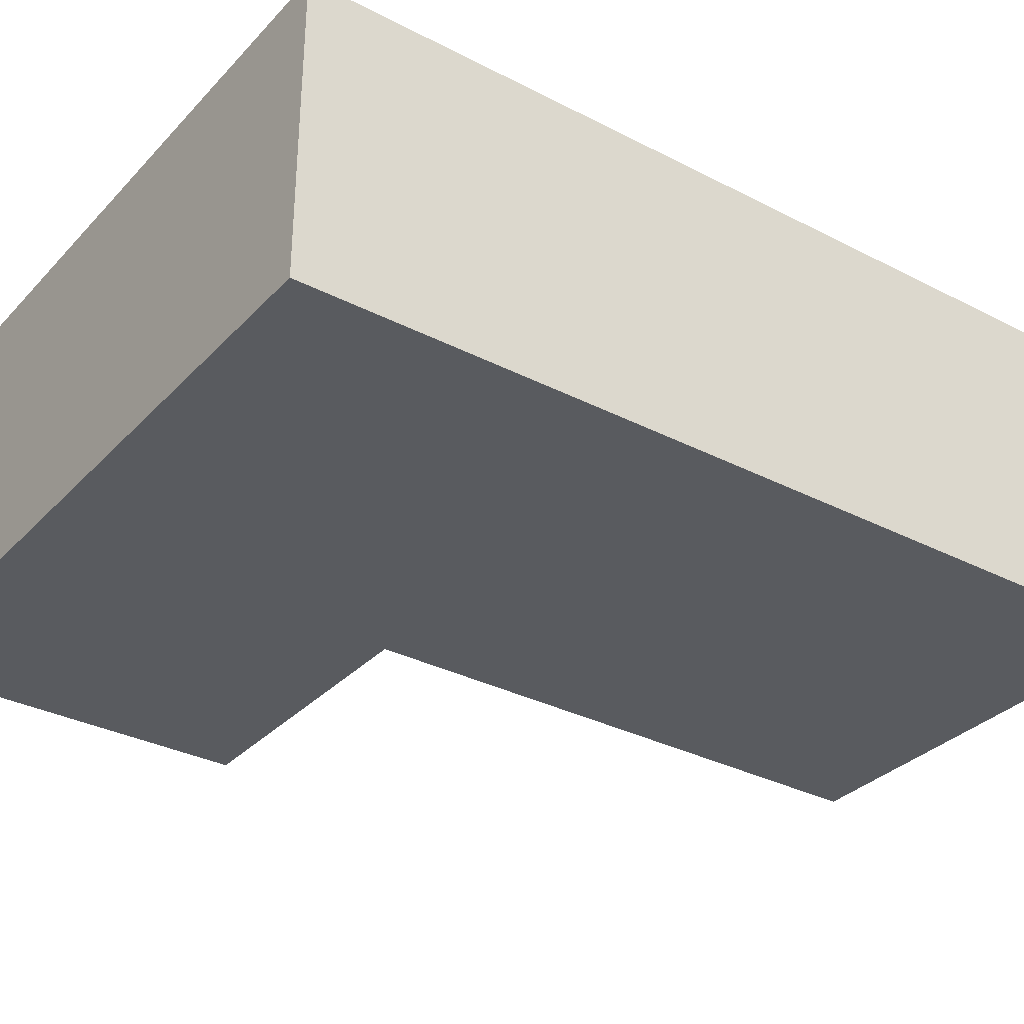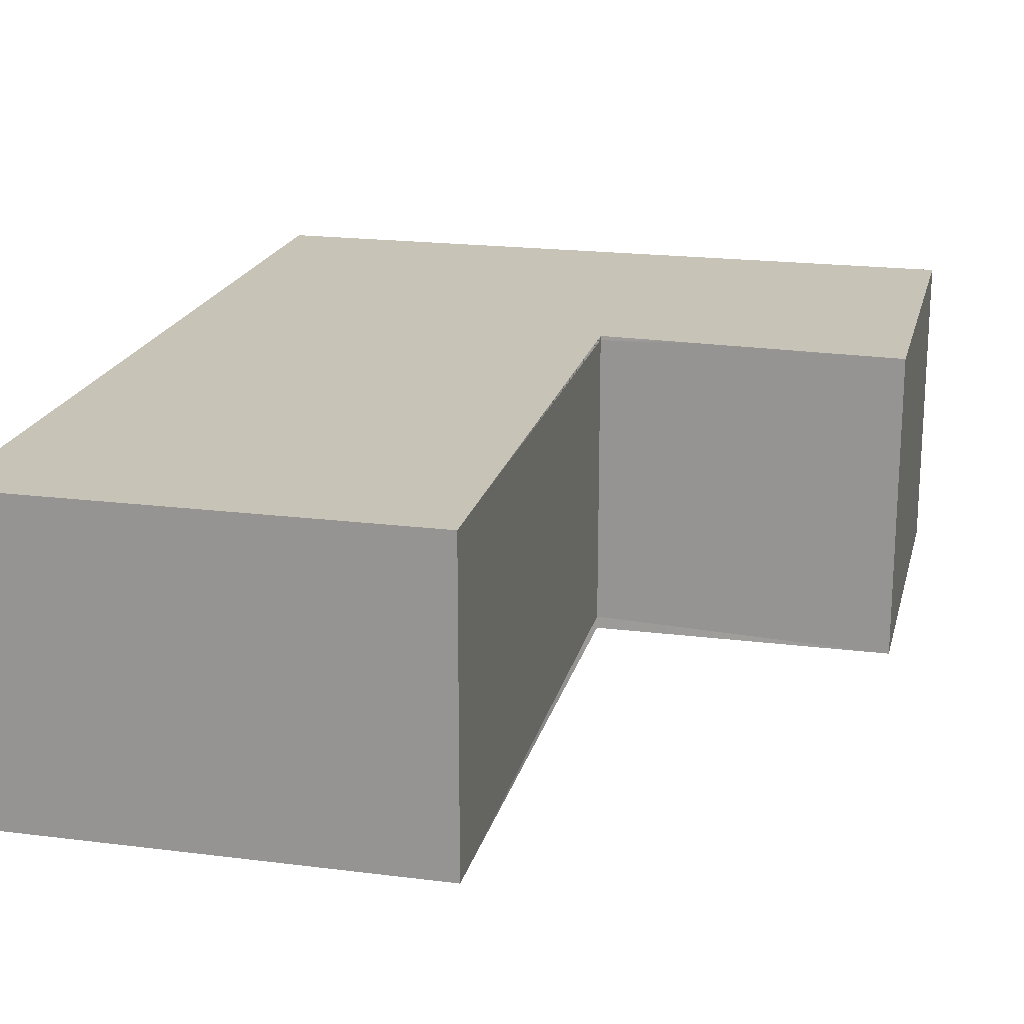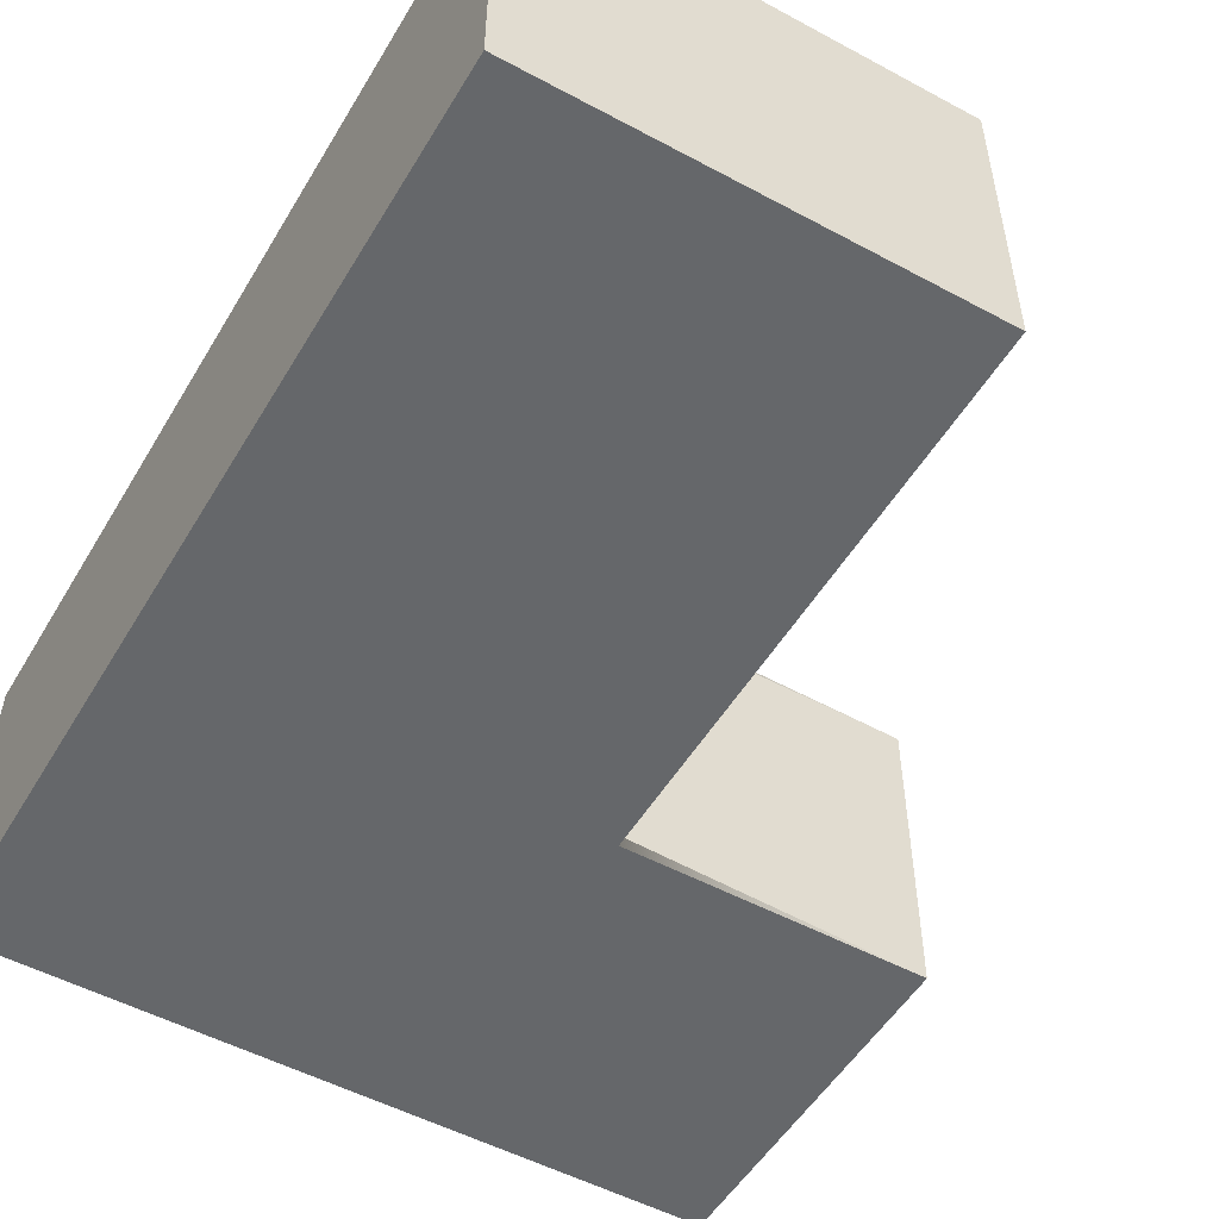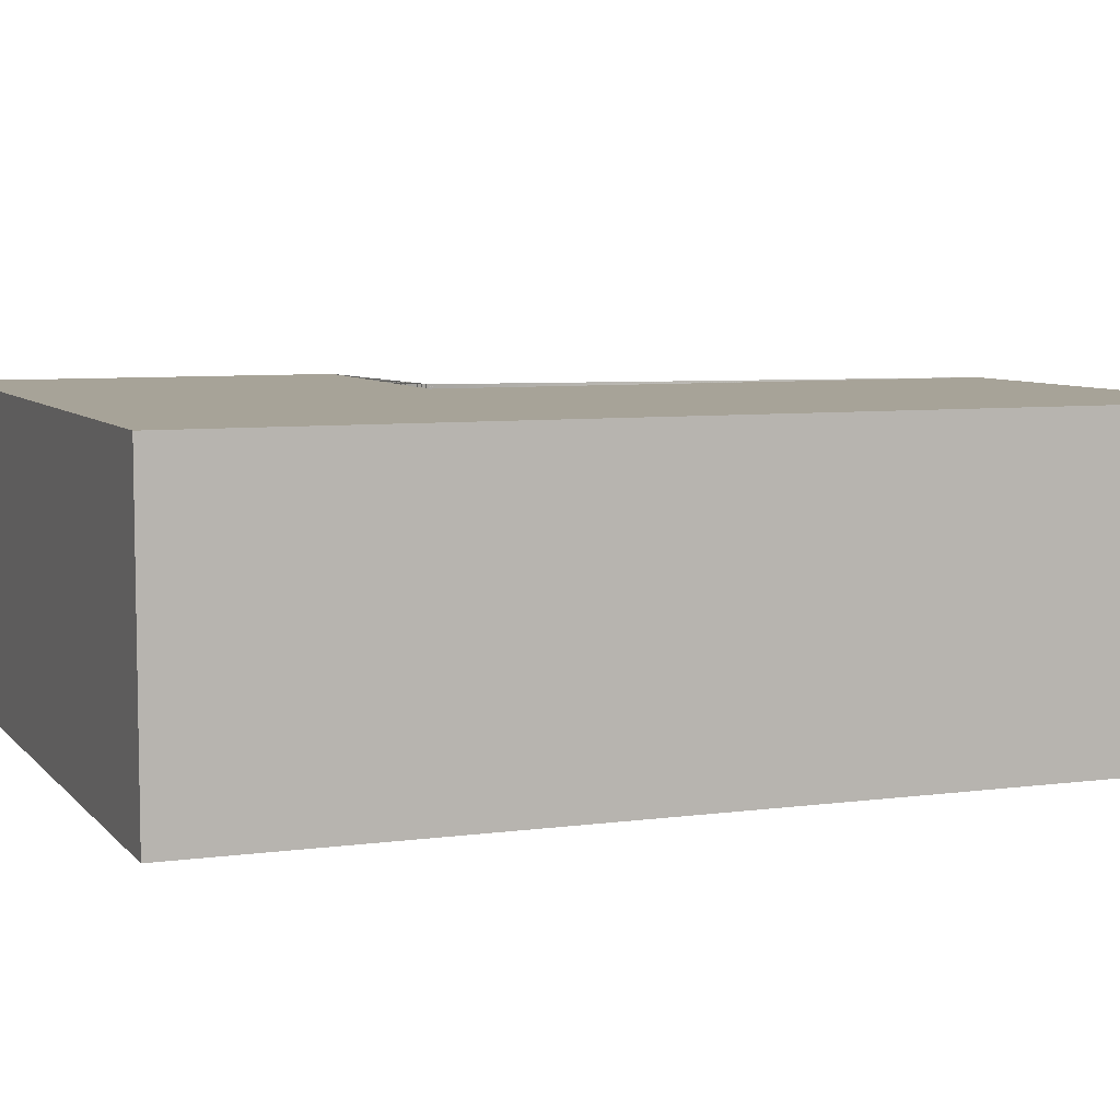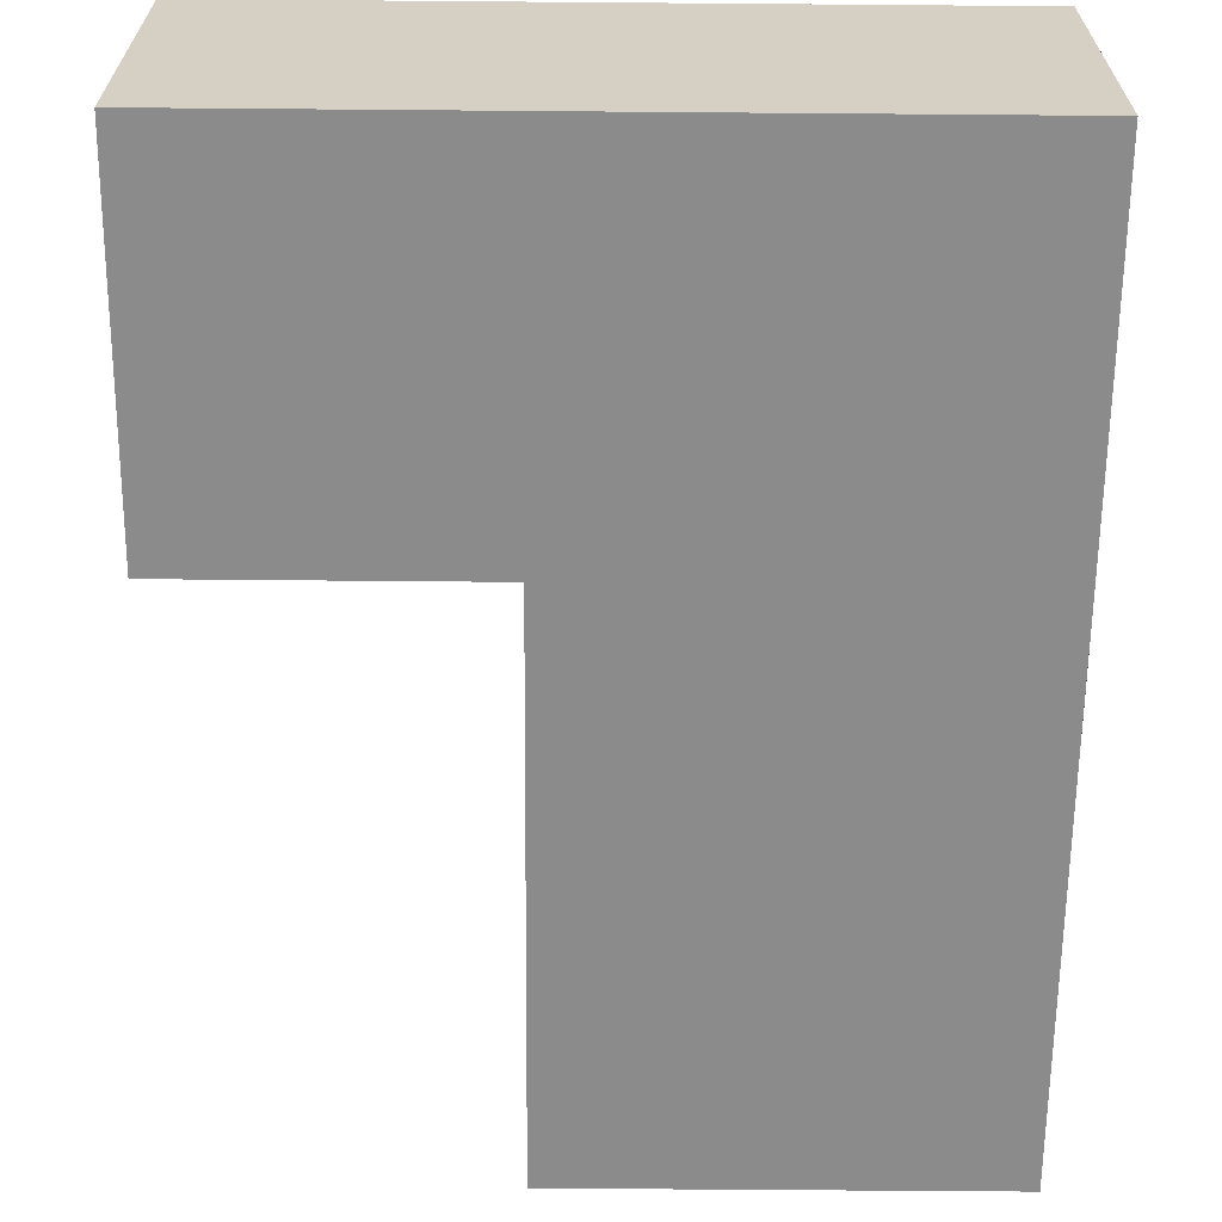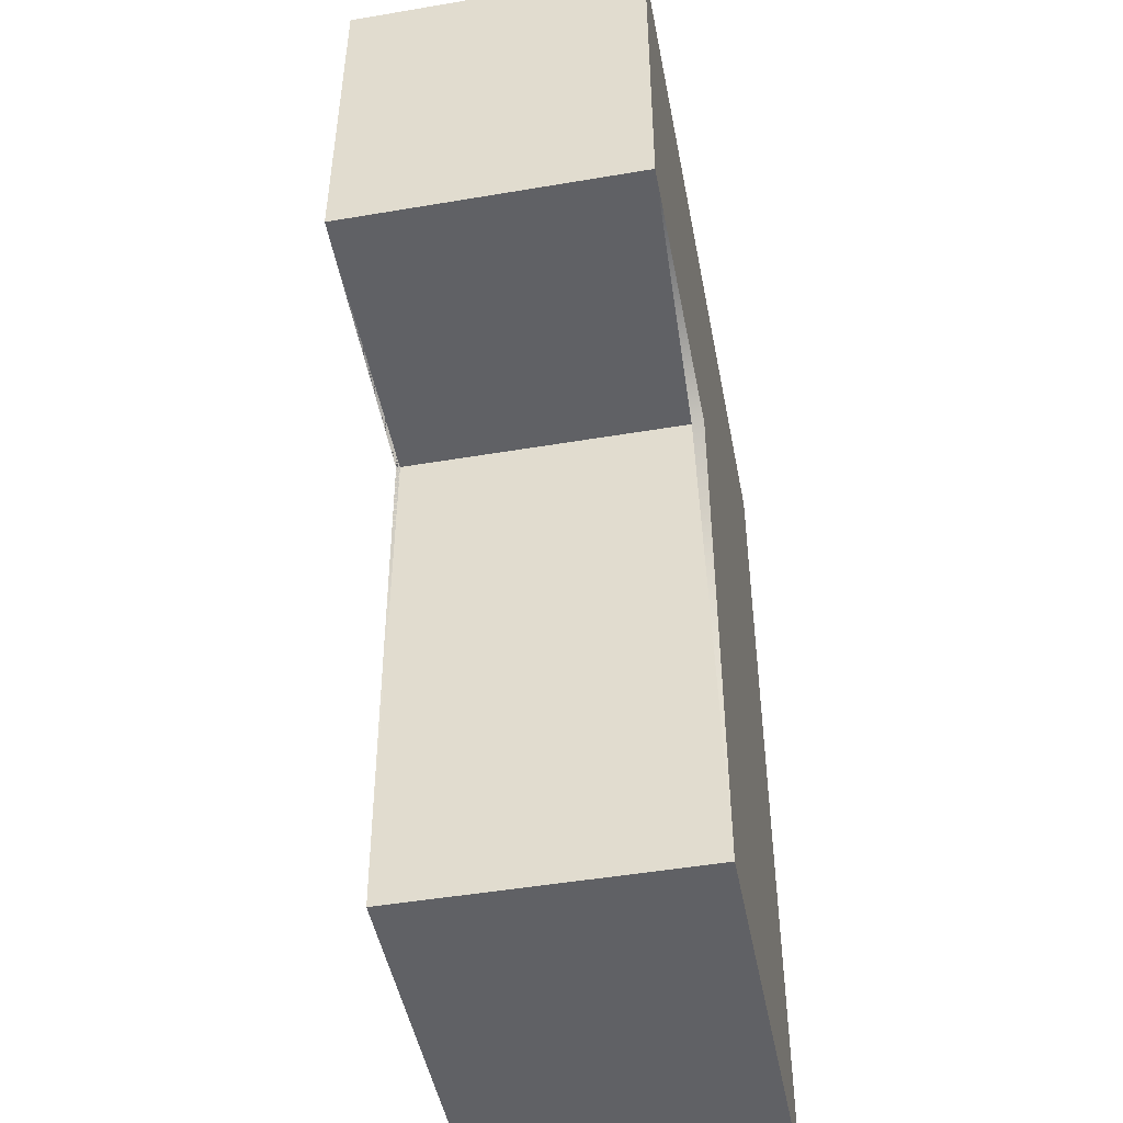
<metadata>
{"format":"obj","ext":"obj","renderer":"f3d","projection":"perspective","resolution":1024,"background":"white","views":[{"elev":-32.6,"azim":54.4,"up":"+Y"},{"elev":19.6,"azim":-166.7,"up":"+Y"},{"elev":-52.0,"azim":149.8,"up":"+Y"},{"elev":6.8,"azim":68.3,"up":"+Y"},{"elev":-64.0,"azim":-0.5,"up":"+Y"},{"elev":-47.7,"azim":-79.2,"up":"+Z"}]}
</metadata>
<code>
g pb_Mesh89974
v -4.01 -5.75 37
v -30.01 -5.75 36.99
v -30.01 12.75 36.99
v -4.01 12.75 37
v -30.01 -5.75 36.99
v -48 -5.75 36.99
v -48 12.75 36.99
v -30.01 12.75 36.99
v -30 13 14.99
v -29.99 -5.75 -19.01
v -29.99 12.75 -19.01
v -30 -5 14.99
v -29.99 12.75 -19.01
v -3.995 -5.75 -19
v -3.995 12.75 -19
v -29.99 -5.75 -19.01
v -48 -5.75 36.99
v -48 -5.75 15
v -48 12.75 15
v -48 12.75 36.99
v -48 -5.75 15
v -30 -5 14.99
v -30 13 14.99
v -48 12.75 15
v -3.995 12.75 -19
v -4.004 -5.75 14.99
v -4.004 12.75 14.99
v -3.995 -5.75 -19
v -4.01 -5.75 37
v -4.01 12.75 37
v -29.99 12.75 -19.01
v -3.995 12.75 -19
v -4.004 12.75 14.99
v -30 12.75 14.99
v -4.01 12.75 37
v -30.01 12.75 36.99
v -30 13 14.99
v -29.99 12.75 -19.01
v -30 12.75 14.99
v -48 12.75 15
v -48 12.75 15
v -48 12.75 36.99
v -4.004 -5.75 14.99
v -29.99 -5.75 -19.01
v -30 -5.75 14.99
v -3.995 -5.75 -19
v -4.01 -5.75 37
v -30.01 -5.75 36.99
v -30 -5.75 14.99
v -30 -5 14.99
v -48 -5.75 15
v -29.99 -5.75 -19.01
v -48 -5.75 15
v -48 -5.75 36.99
g pb_Mesh89974_0
f 3 2 1
f 3 1 4
f 7 6 5
f 7 5 8
f 11 10 9
f 10 12 9
f 15 14 13
f 14 16 13
f 19 18 17
f 19 17 20
f 23 22 21
f 23 21 24
f 27 26 25
f 26 28 25
f 30 29 27
f 29 26 27
f 33 32 31
f 33 31 34
f 35 33 34
f 35 34 36
f 39 38 37
f 39 37 40
f 36 34 41
f 36 41 42
f 45 44 43
f 44 46 43
f 48 45 47
f 45 43 47
f 51 50 49
f 50 52 49
f 54 53 48
f 53 45 48

</code>
